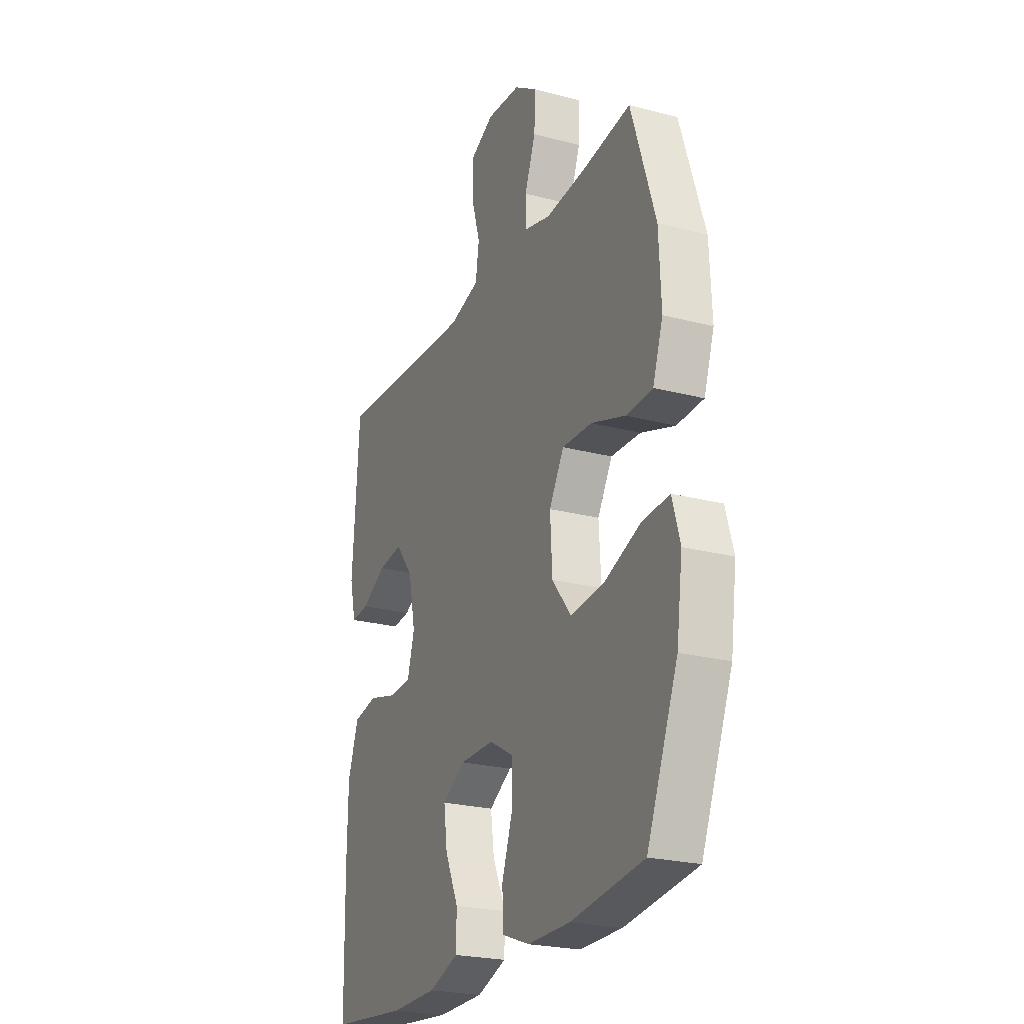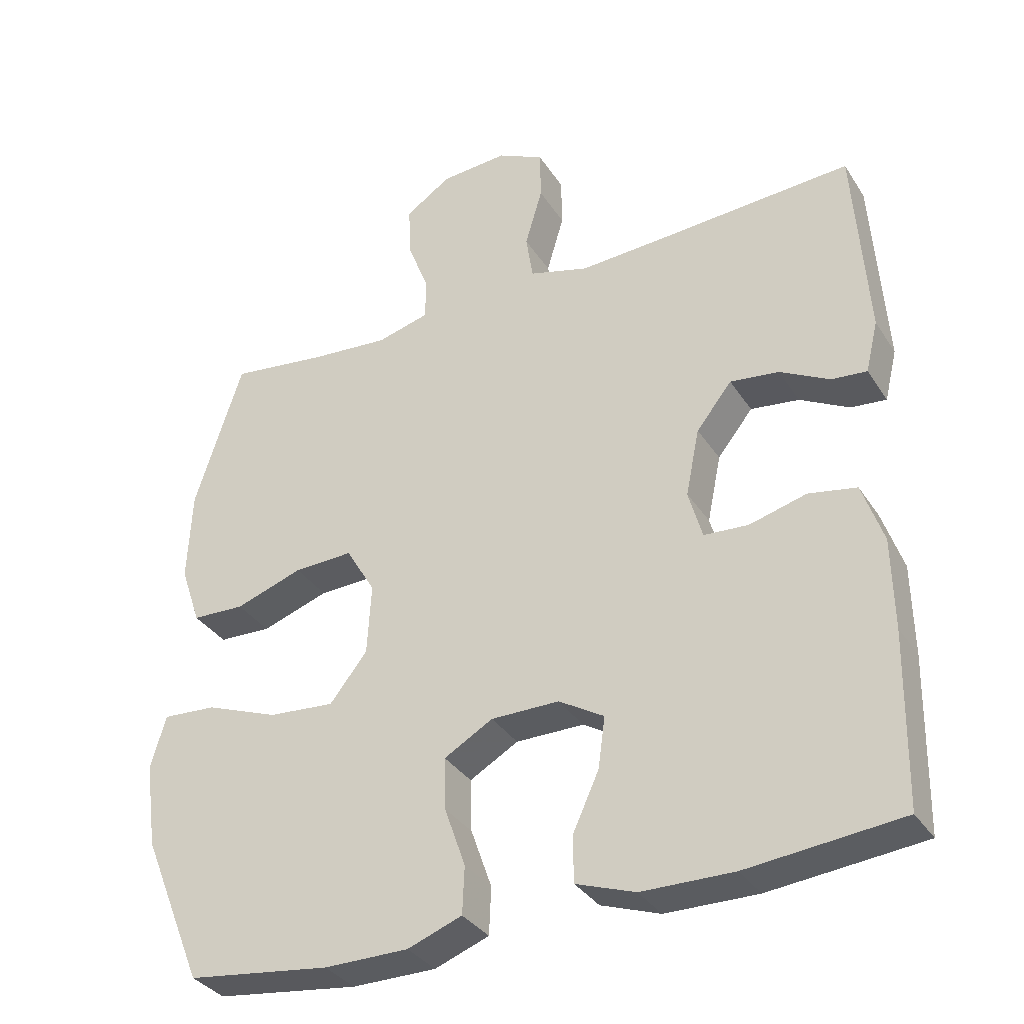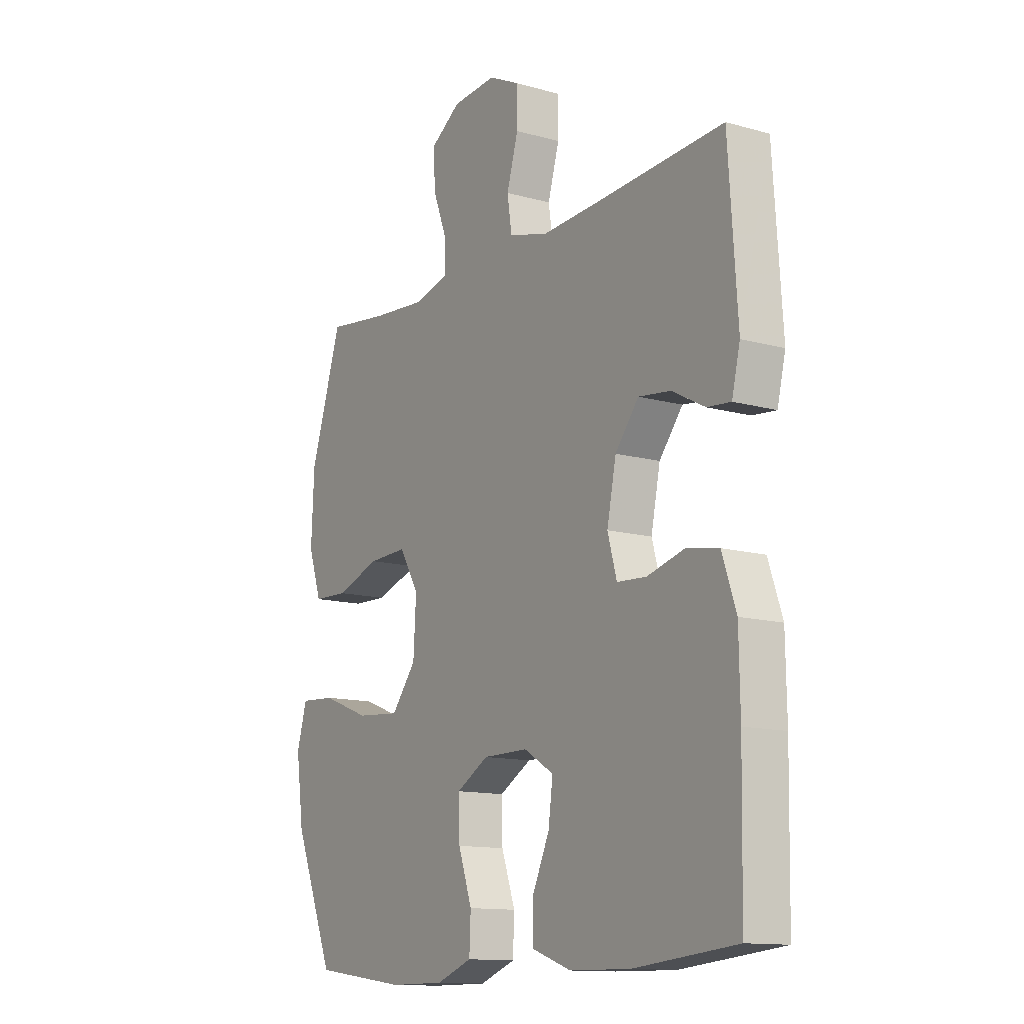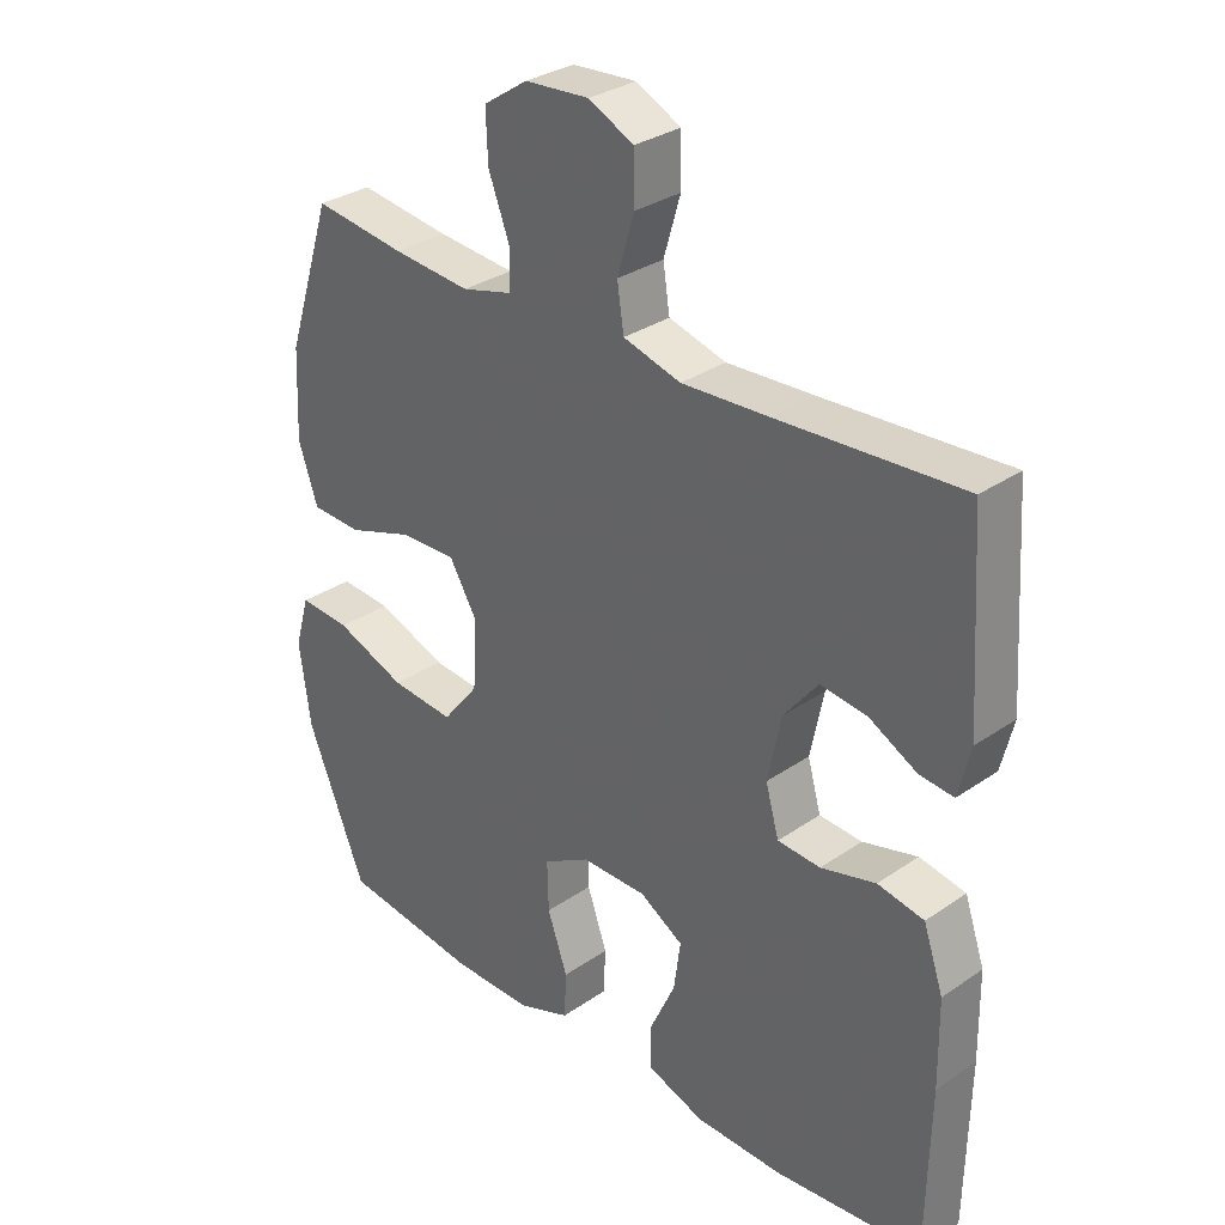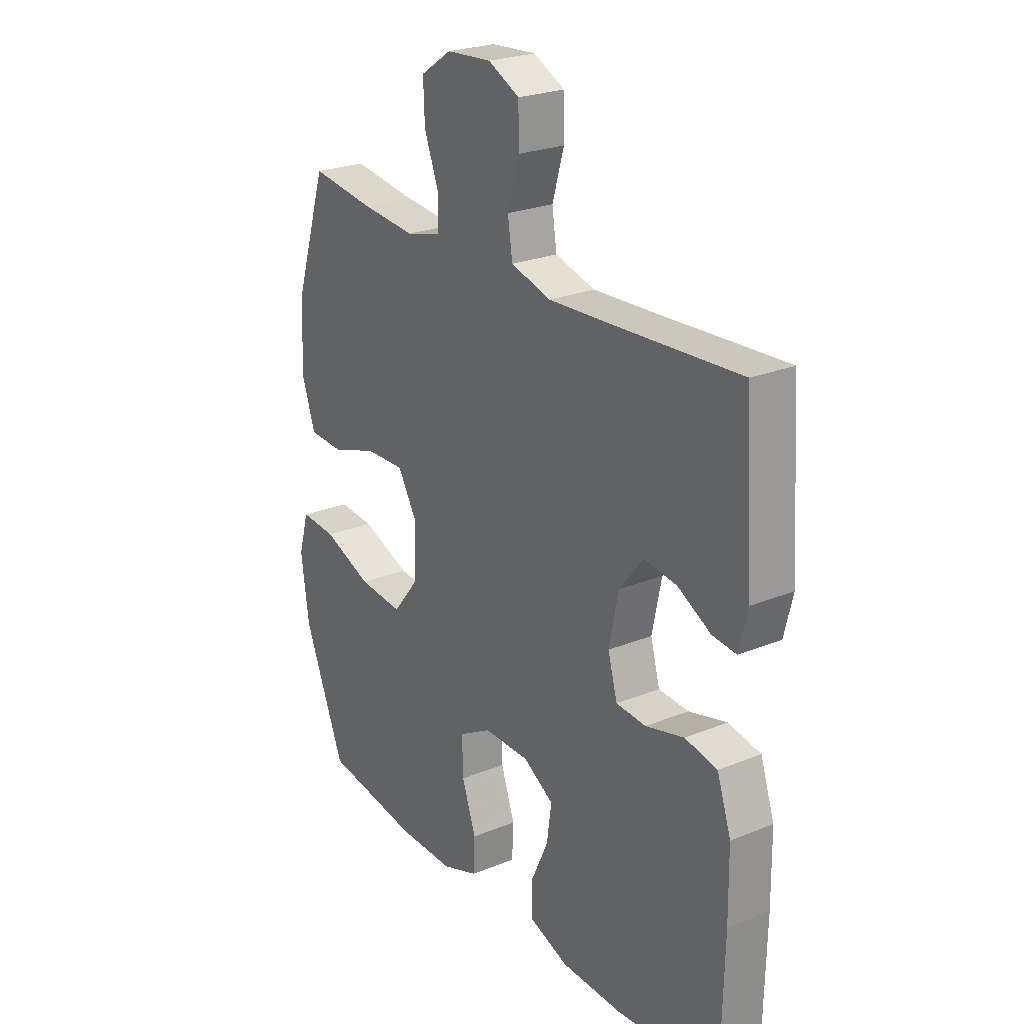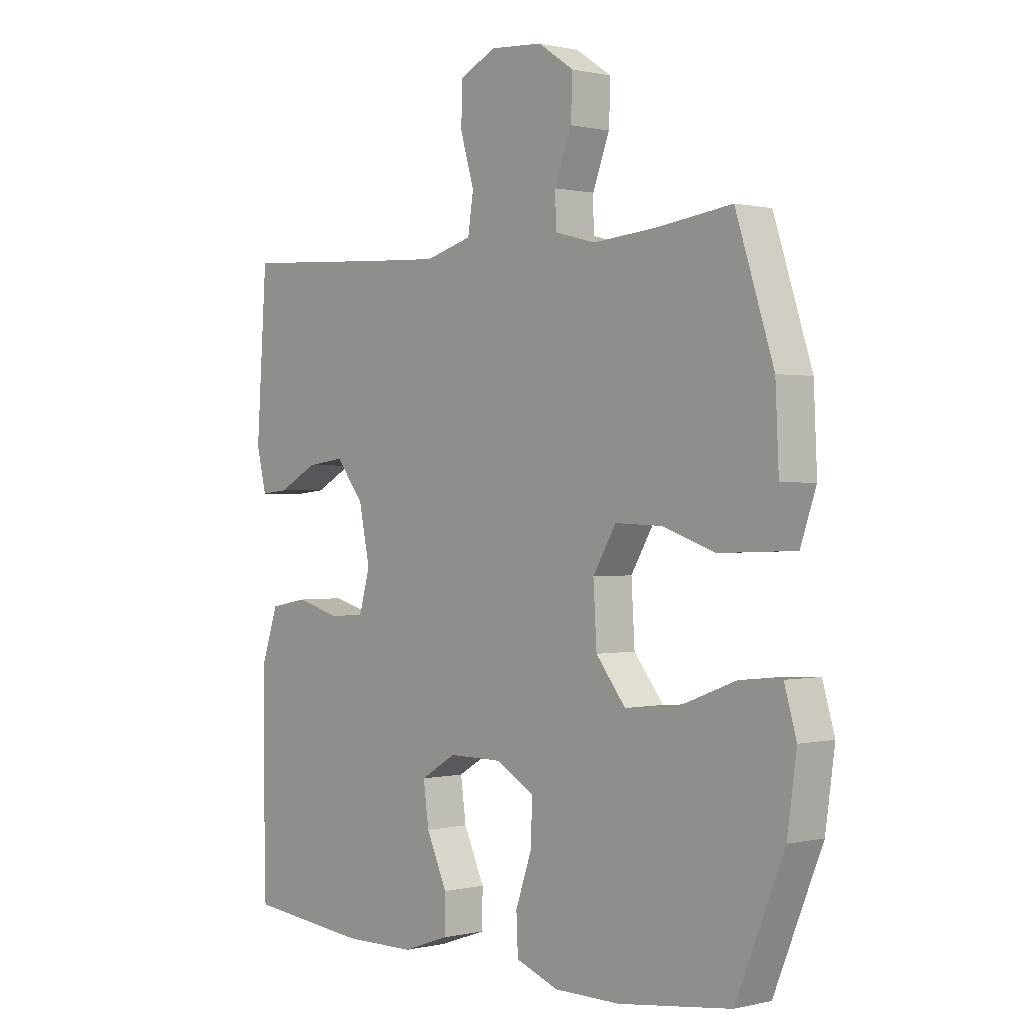
<metadata>
{"format":"obj","ext":"obj","renderer":"f3d","projection":"perspective","resolution":1024,"background":"white","views":[{"elev":-23.8,"azim":66.3,"up":"+Z"},{"elev":-34.2,"azim":-151.8,"up":"+Z"},{"elev":-13.0,"azim":-122.7,"up":"+Z"},{"elev":31.3,"azim":-134.4,"up":"+Z"},{"elev":24.6,"azim":-123.7,"up":"+Z"},{"elev":0.4,"azim":48.7,"up":"+Z"}]}
</metadata>
<code>
v -0.5 0.07 0.5
v -0.226 0.07 0.483
v -0.096 0.07 0.476
v -0.01 0.07 0.5
v 0 0.07 0.566
v -0.025 0.07 0.651
v -0.024 0.07 0.724
v 0.043 0.07 0.757
v 0.139 0.07 0.75
v 0.205 0.07 0.706
v 0.202 0.07 0.632
v 0.171 0.07 0.551
v 0.172 0.07 0.492
v 0.247 0.07 0.472
v 0.364 0.07 0.482
v 0.5 0.07 0.5
v 0.569 0.07 0.286
v 0.575 0.07 0.154
v 0.546 0.07 0.069
v 0.47 0.07 0.066
v 0.373 0.07 0.099
v 0.288 0.07 0.102
v 0.246 0.07 0.031
v 0.252 0.07 -0.071
v 0.306 0.07 -0.139
v 0.401 0.07 -0.131
v 0.506 0.07 -0.091
v 0.583 0.07 -0.086
v 0.605 0.07 -0.162
v 0.588 0.07 -0.285
v 0.5 0.07 -0.5
v 0.294 0.07 -0.527
v 0.173 0.07 -0.527
v 0.095 0.07 -0.498
v 0.092 0.07 -0.43
v 0.122 0.07 -0.344
v 0.124 0.07 -0.269
v 0.054 0.07 -0.229
v -0.044 0.07 -0.229
v -0.109 0.07 -0.268
v -0.099 0.07 -0.341
v -0.061 0.07 -0.424
v -0.062 0.07 -0.49
v -0.147 0.07 -0.52
v -0.279 0.07 -0.522
v -0.5 0.07 -0.5
v -0.505 0.07 -0.252
v -0.503 0.07 -0.122
v -0.473 0.07 -0.034
v -0.404 0.07 -0.021
v -0.322 0.07 -0.043
v -0.258 0.07 -0.039
v -0.238 0.07 0.032
v -0.258 0.07 0.129
v -0.309 0.07 0.193
v -0.379 0.07 0.184
v -0.45 0.07 0.146
v -0.501 0.07 0.141
v -0.519 0.07 0.215
v -0.5 0 0.5
v -0.226 0 0.483
v -0.096 0 0.476
v -0.01 0 0.5
v 0 0 0.566
v -0.025 0 0.651
v -0.024 0 0.724
v 0.043 0 0.757
v 0.139 0 0.75
v 0.205 0 0.706
v 0.202 0 0.632
v 0.171 0 0.551
v 0.172 0 0.492
v 0.247 0 0.472
v 0.364 0 0.482
v 0.5 0 0.5
v 0.569 0 0.286
v 0.575 0 0.154
v 0.546 0 0.069
v 0.47 0 0.066
v 0.373 0 0.099
v 0.288 0 0.102
v 0.246 0 0.031
v 0.252 0 -0.071
v 0.306 0 -0.139
v 0.401 0 -0.131
v 0.506 0 -0.091
v 0.583 0 -0.086
v 0.605 0 -0.162
v 0.588 0 -0.285
v 0.5 0 -0.5
v 0.294 0 -0.527
v 0.173 0 -0.527
v 0.095 0 -0.498
v 0.092 0 -0.43
v 0.122 0 -0.344
v 0.124 0 -0.269
v 0.054 0 -0.229
v -0.044 0 -0.229
v -0.109 0 -0.268
v -0.099 0 -0.341
v -0.061 0 -0.424
v -0.062 0 -0.49
v -0.147 0 -0.52
v -0.279 0 -0.522
v -0.5 0 -0.5
v -0.505 0 -0.252
v -0.503 0 -0.122
v -0.473 0 -0.034
v -0.404 0 -0.021
v -0.322 0 -0.043
v -0.258 0 -0.039
v -0.238 0 0.032
v -0.258 0 0.129
v -0.309 0 0.193
v -0.379 0 0.184
v -0.45 0 0.146
v -0.501 0 0.141
v -0.519 0 0.215
f 56 57 58 59
f 55 56 59 1
f 54 55 1 2
f 53 54 2 3
f 52 53 3 4
f 48 49 50 51
f 48 51 52
f 47 48 52
f 46 47 52
f 45 46 52
f 44 45 52 4
f 41 42 43 44
f 40 41 44
f 33 34 35 36
f 33 36 37
f 32 33 37
f 31 32 37
f 30 31 37
f 29 30 37 38
f 26 27 28 29
f 25 26 29 38
f 18 19 20 21
f 18 21 22
f 15 16 17 18
f 14 15 18 22
f 13 14 22 23
f 9 10 11 12
f 9 12 13
f 8 9 13
f 5 6 7 8
f 40 44 4 5
f 39 40 5 8
f 24 25 38 39
f 23 24 39
f 8 13 23 39
f 118 117 116 115
f 60 118 115 114
f 61 60 114 113
f 62 61 113 112
f 63 62 112 111
f 110 109 108 107
f 111 110 107
f 111 107 106
f 111 106 105
f 111 105 104
f 63 111 104 103
f 103 102 101 100
f 103 100 99
f 95 94 93 92
f 96 95 92
f 96 92 91
f 96 91 90
f 96 90 89
f 97 96 89 88
f 88 87 86 85
f 97 88 85 84
f 80 79 78 77
f 81 80 77
f 77 76 75 74
f 81 77 74 73
f 82 81 73 72
f 71 70 69 68
f 72 71 68
f 72 68 67
f 67 66 65 64
f 64 63 103 99
f 67 64 99 98
f 98 97 84 83
f 98 83 82
f 98 82 72 67
f 1 60 61 2
f 2 61 62 3
f 3 62 63 4
f 4 63 64 5
f 5 64 65 6
f 6 65 66 7
f 7 66 67 8
f 8 67 68 9
f 9 68 69 10
f 10 69 70 11
f 11 70 71 12
f 12 71 72 13
f 13 72 73 14
f 14 73 74 15
f 15 74 75 16
f 16 75 76 17
f 17 76 77 18
f 18 77 78 19
f 19 78 79 20
f 20 79 80 21
f 21 80 81 22
f 22 81 82 23
f 23 82 83 24
f 24 83 84 25
f 25 84 85 26
f 26 85 86 27
f 27 86 87 28
f 28 87 88 29
f 29 88 89 30
f 30 89 90 31
f 31 90 91 32
f 32 91 92 33
f 33 92 93 34
f 34 93 94 35
f 35 94 95 36
f 36 95 96 37
f 37 96 97 38
f 38 97 98 39
f 39 98 99 40
f 40 99 100 41
f 41 100 101 42
f 42 101 102 43
f 43 102 103 44
f 44 103 104 45
f 45 104 105 46
f 46 105 106 47
f 47 106 107 48
f 48 107 108 49
f 49 108 109 50
f 50 109 110 51
f 51 110 111 52
f 52 111 112 53
f 53 112 113 54
f 54 113 114 55
f 55 114 115 56
f 56 115 116 57
f 57 116 117 58
f 58 117 118 59
f 59 118 60 1

</code>
